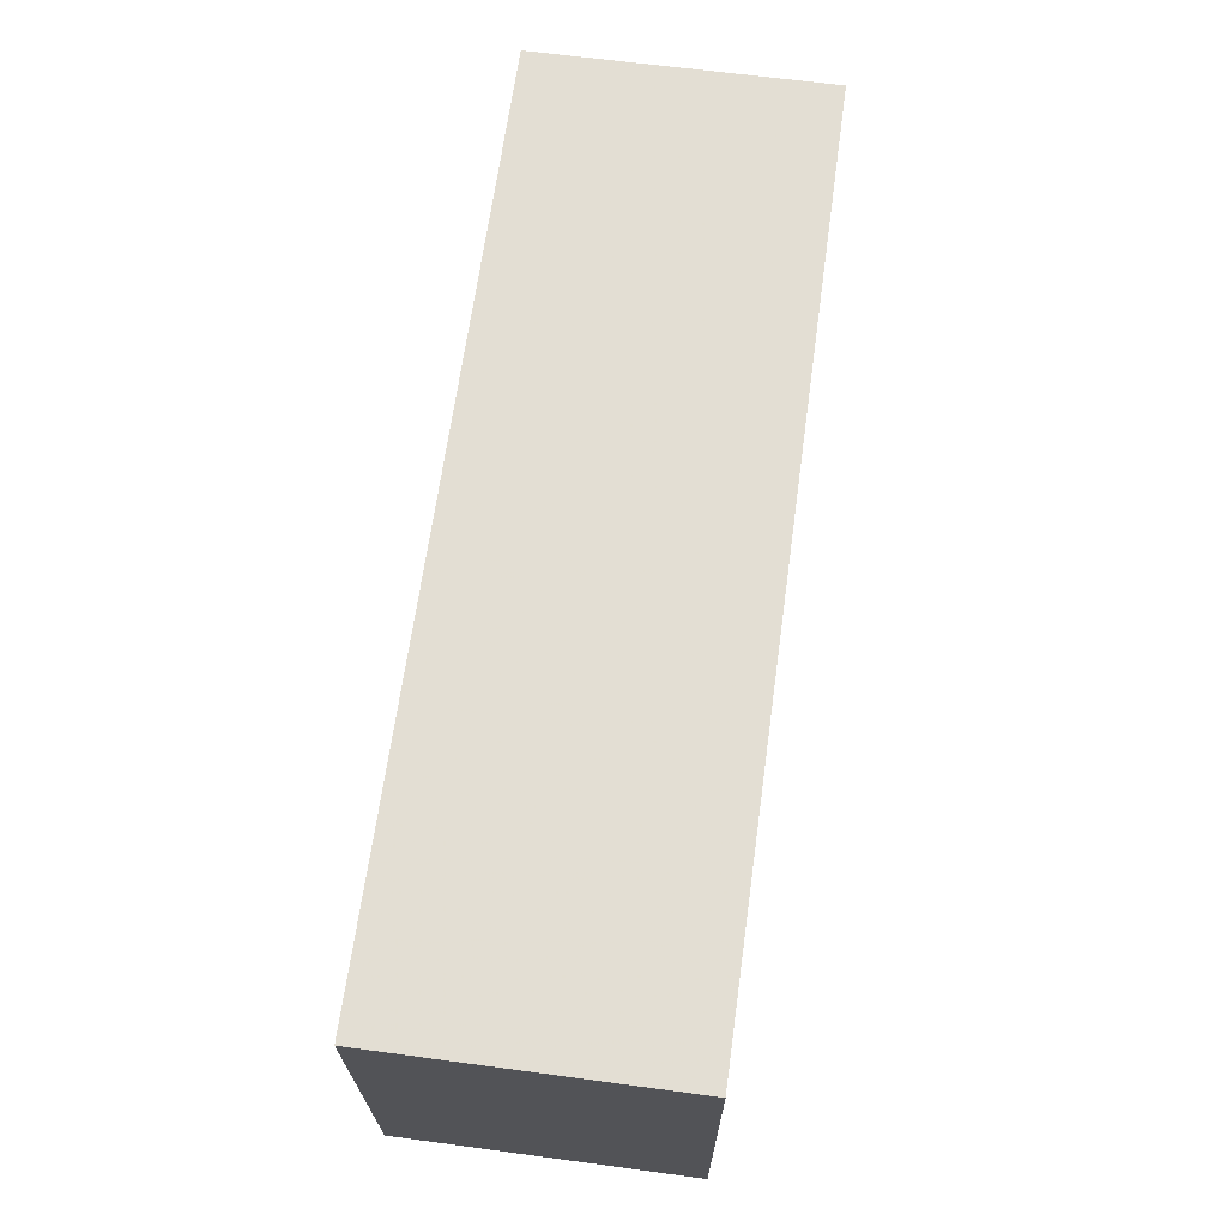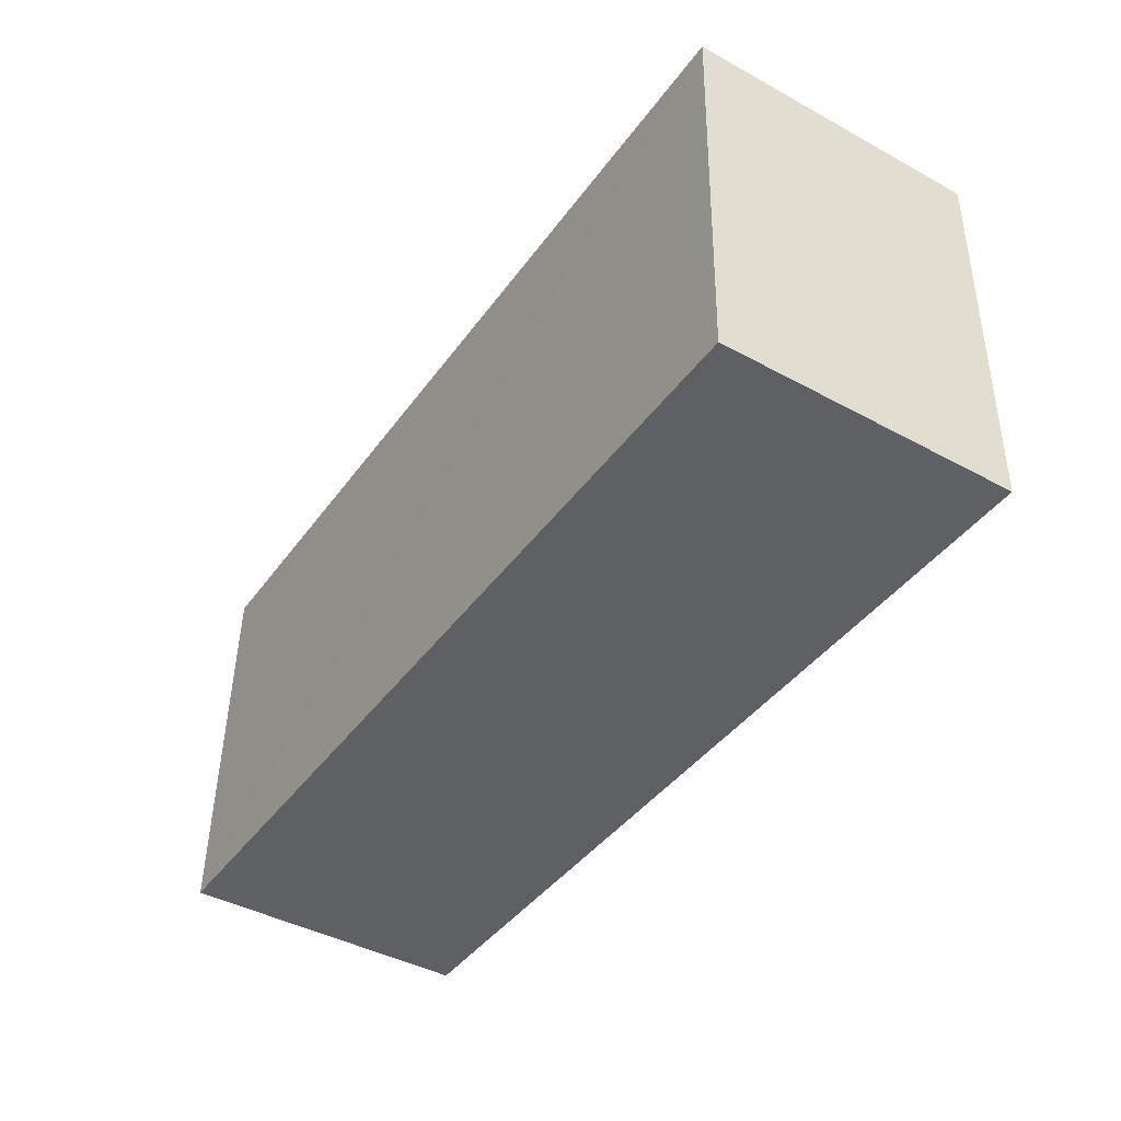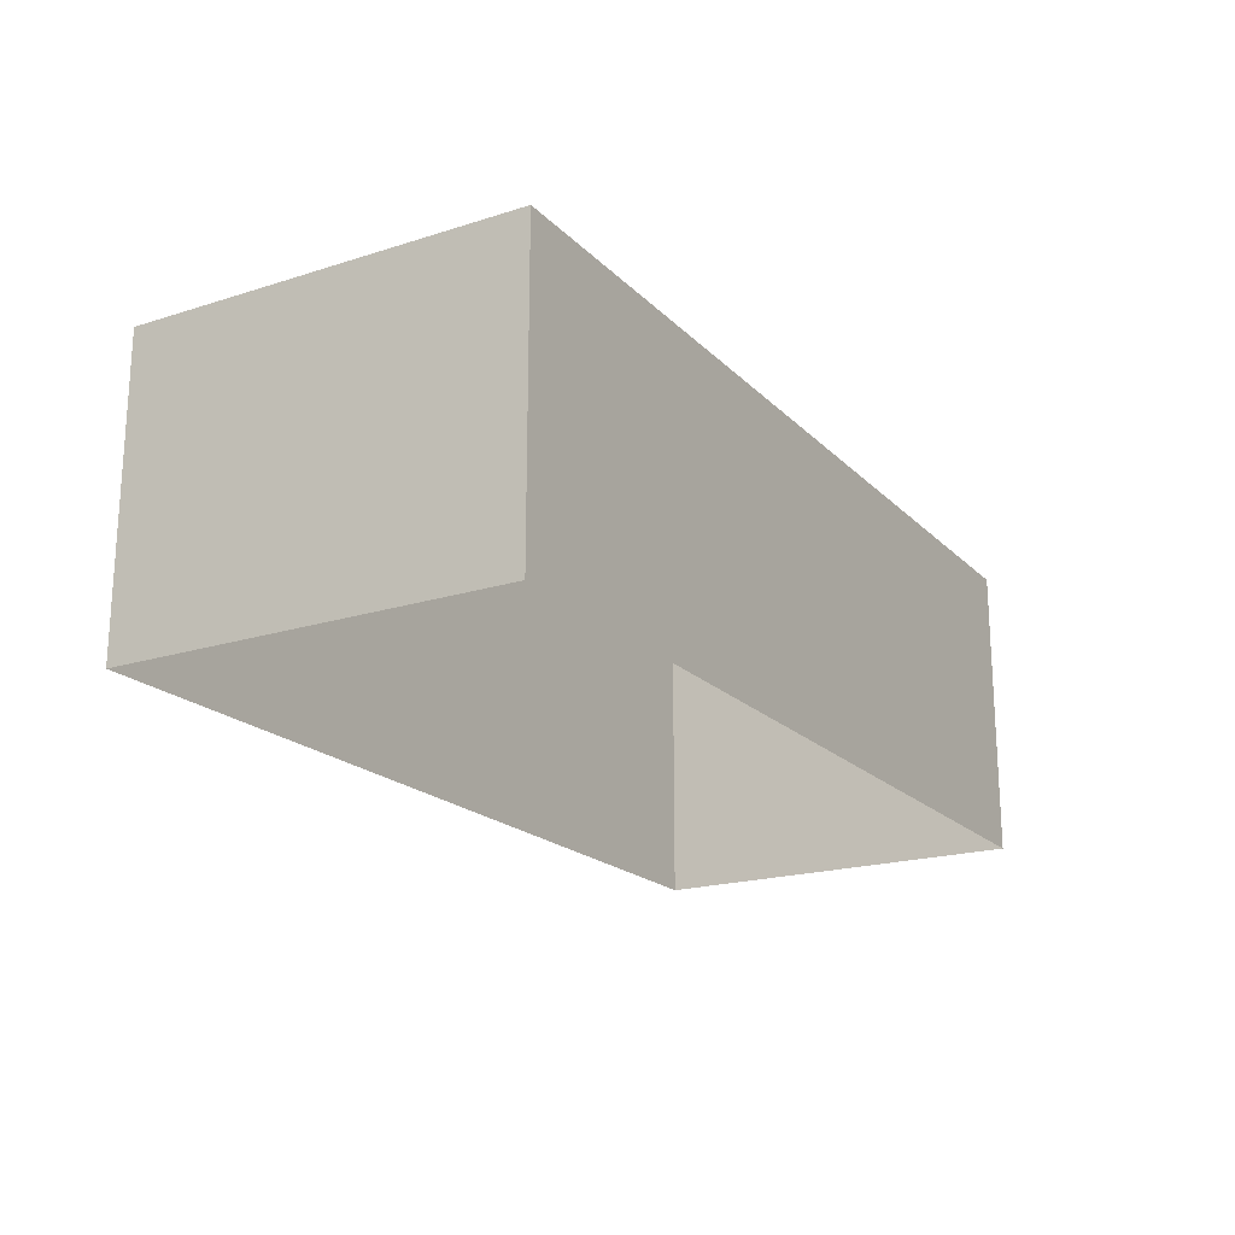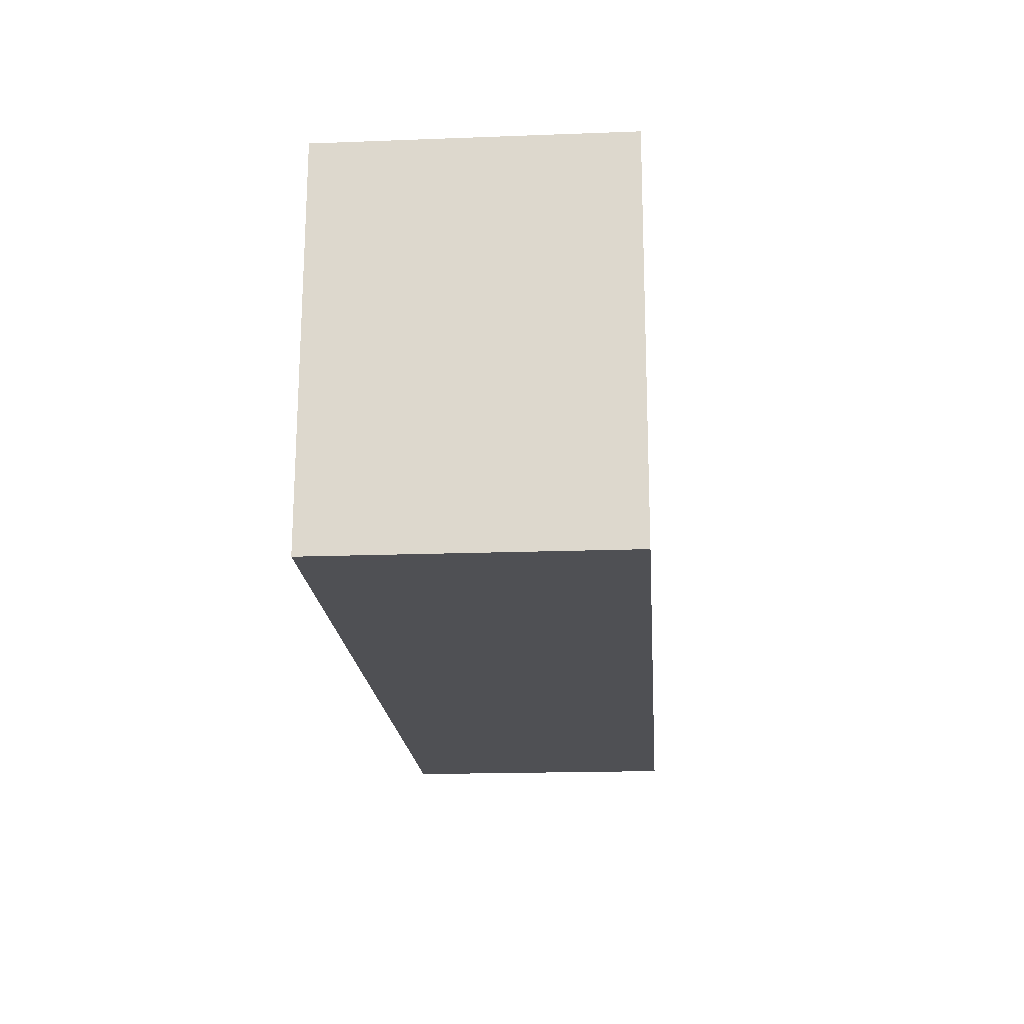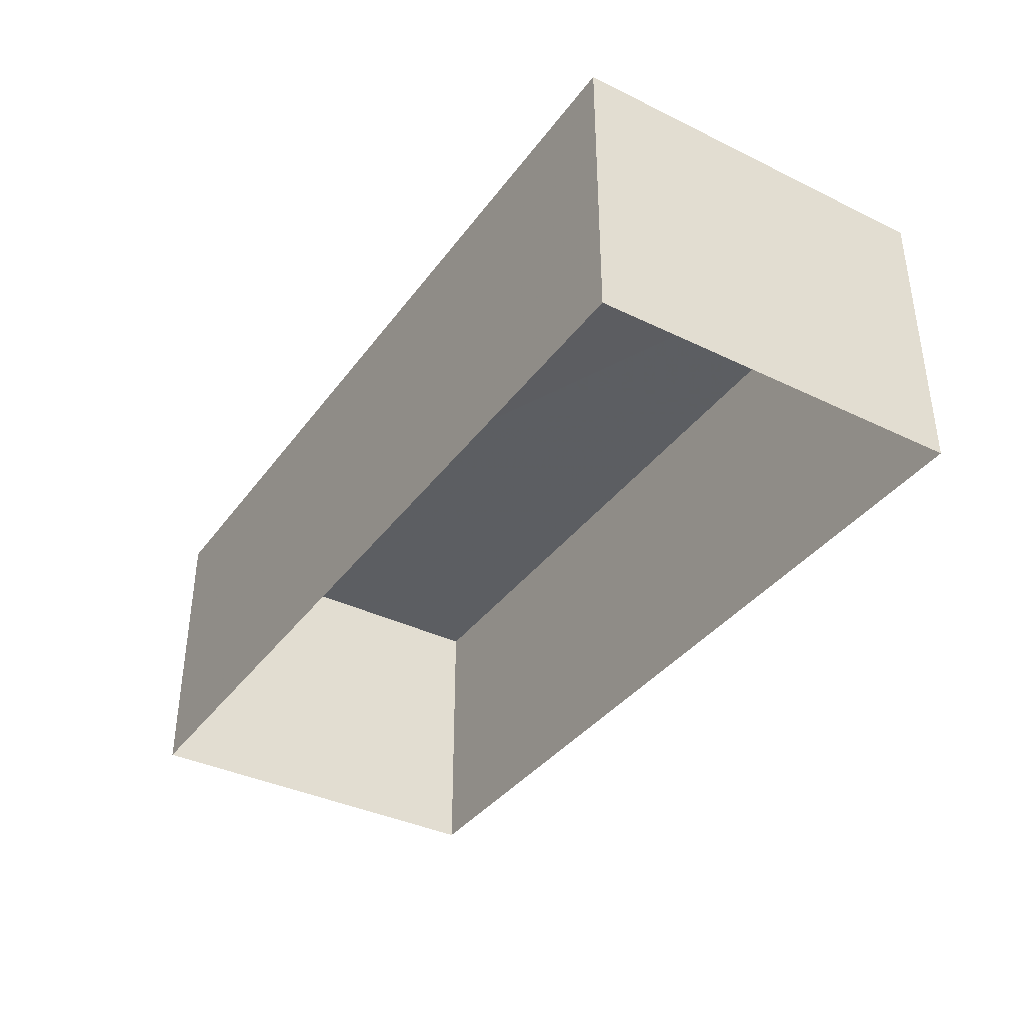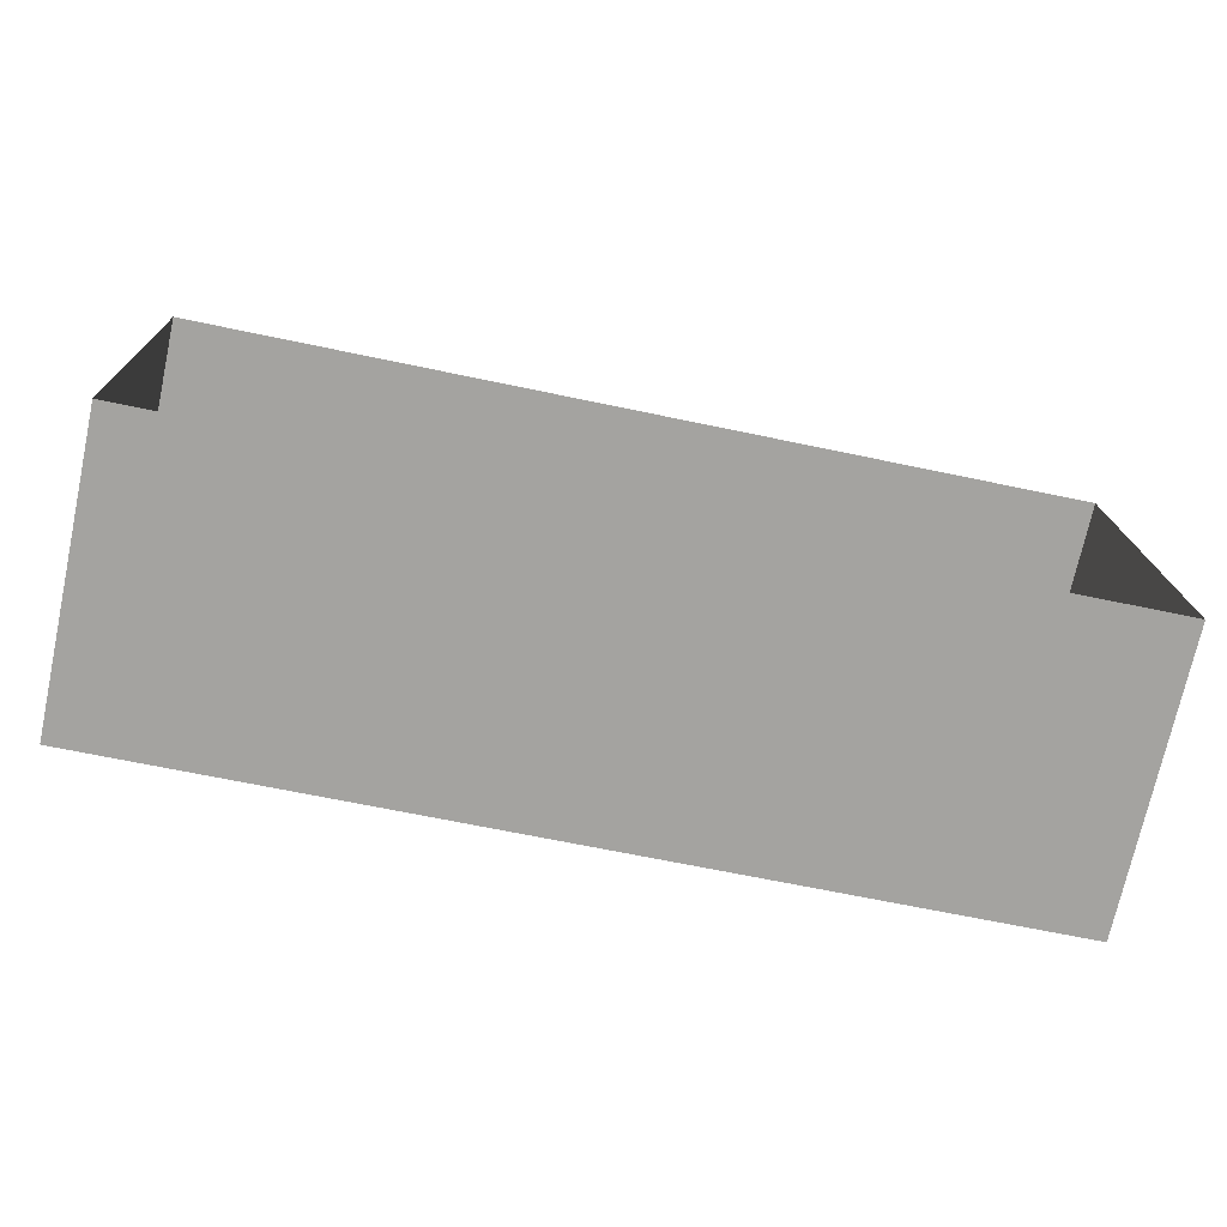
<metadata>
{"format":"obj","ext":"obj","renderer":"f3d","projection":"perspective","resolution":1024,"background":"white","views":[{"elev":65.8,"azim":97.9,"up":"+Y"},{"elev":-43.3,"azim":57.3,"up":"+Y"},{"elev":-19.6,"azim":-61.1,"up":"+Z"},{"elev":-17.7,"azim":-85.7,"up":"+Y"},{"elev":-37.3,"azim":56.5,"up":"+Z"},{"elev":-73.2,"azim":168.1,"up":"+Y"}]}
</metadata>
<code>
v -3.738e+05 -1.04e+05 26.53
v -3.738e+05 -1.04e+05 26.53
v -3.738e+05 -1.04e+05 26.53
v -3.738e+05 -1.04e+05 26.53
v -3.738e+05 -1.04e+05 31.03
v -3.738e+05 -1.04e+05 31.03
v -3.738e+05 -1.04e+05 31.03
v -3.738e+05 -1.04e+05 31.03
f 1 2 3
f 4 1 3
f 5 6 7
f 8 5 7
f 8 2 1
f 5 8 1
f 6 4 3
f 7 6 3
f 6 1 4
f 6 5 1
f 7 3 2
f 8 7 2

</code>
